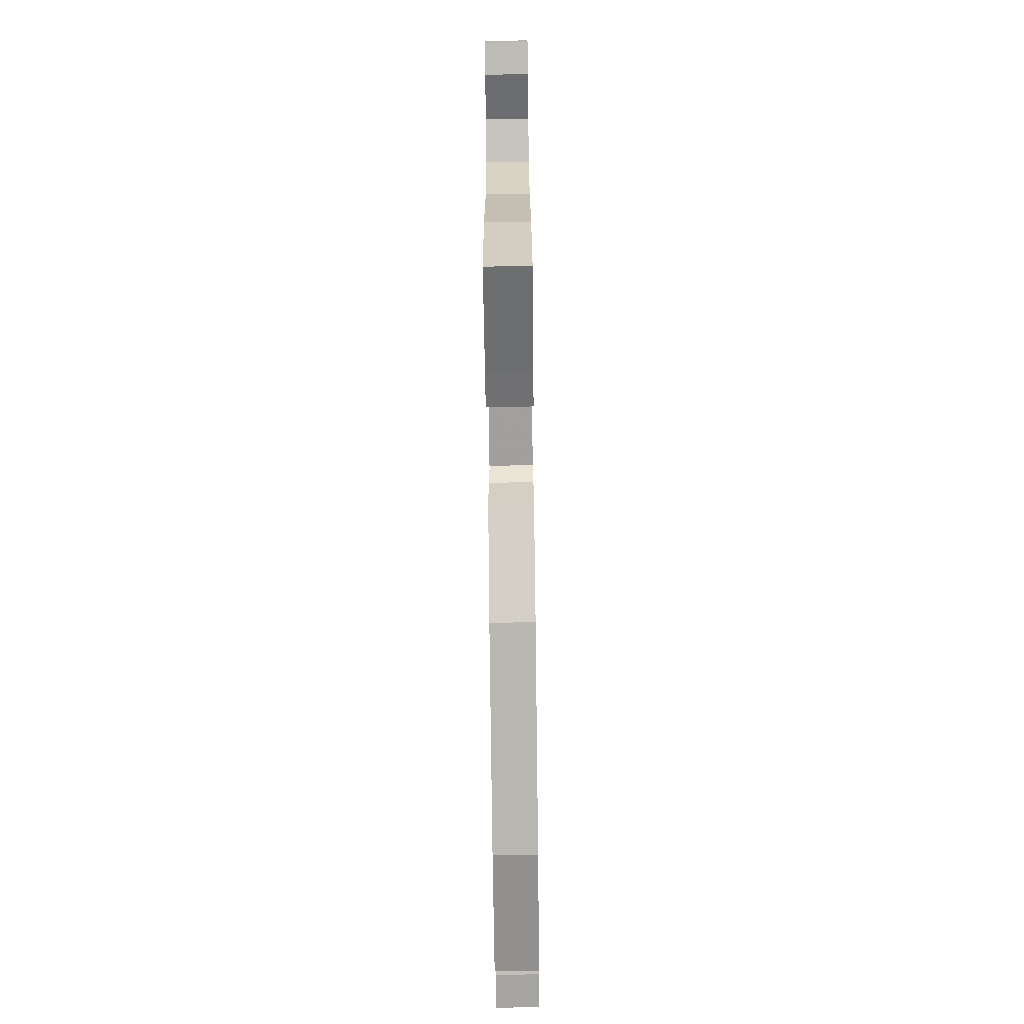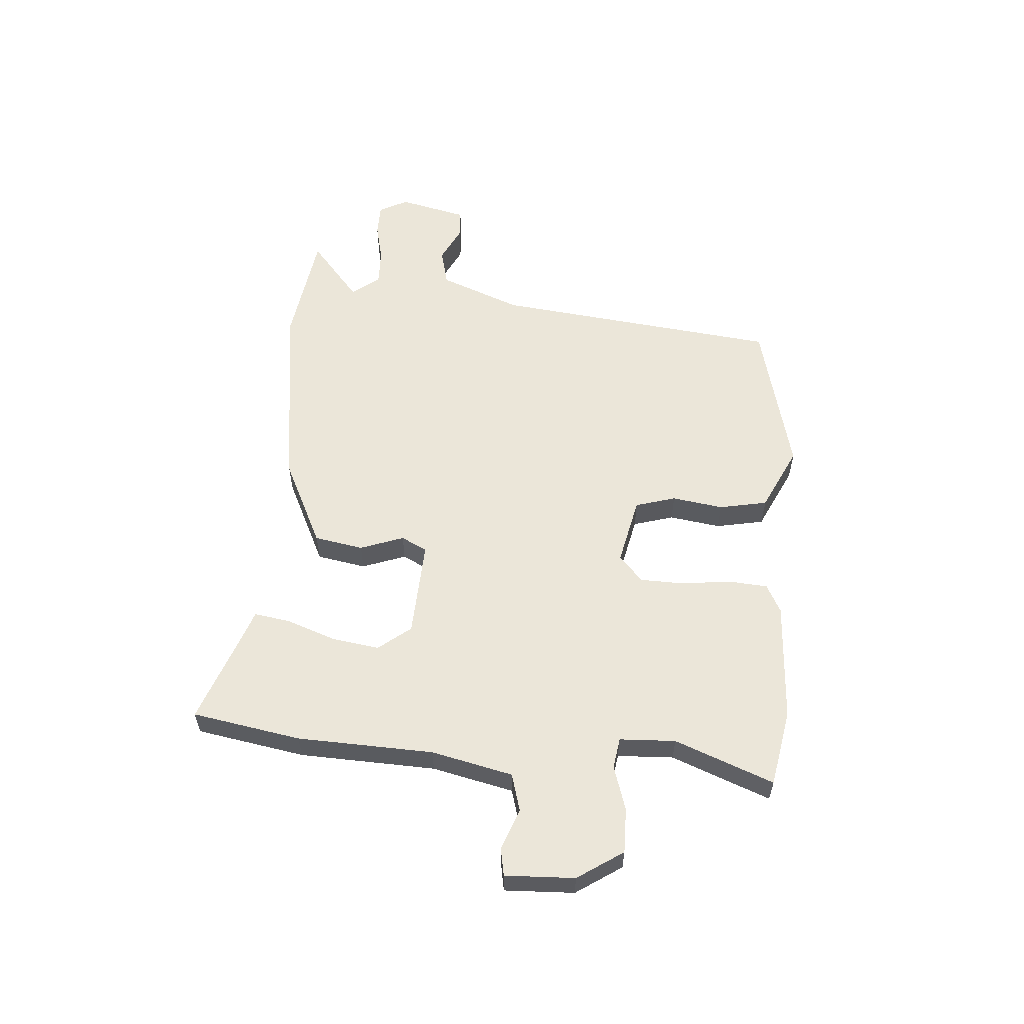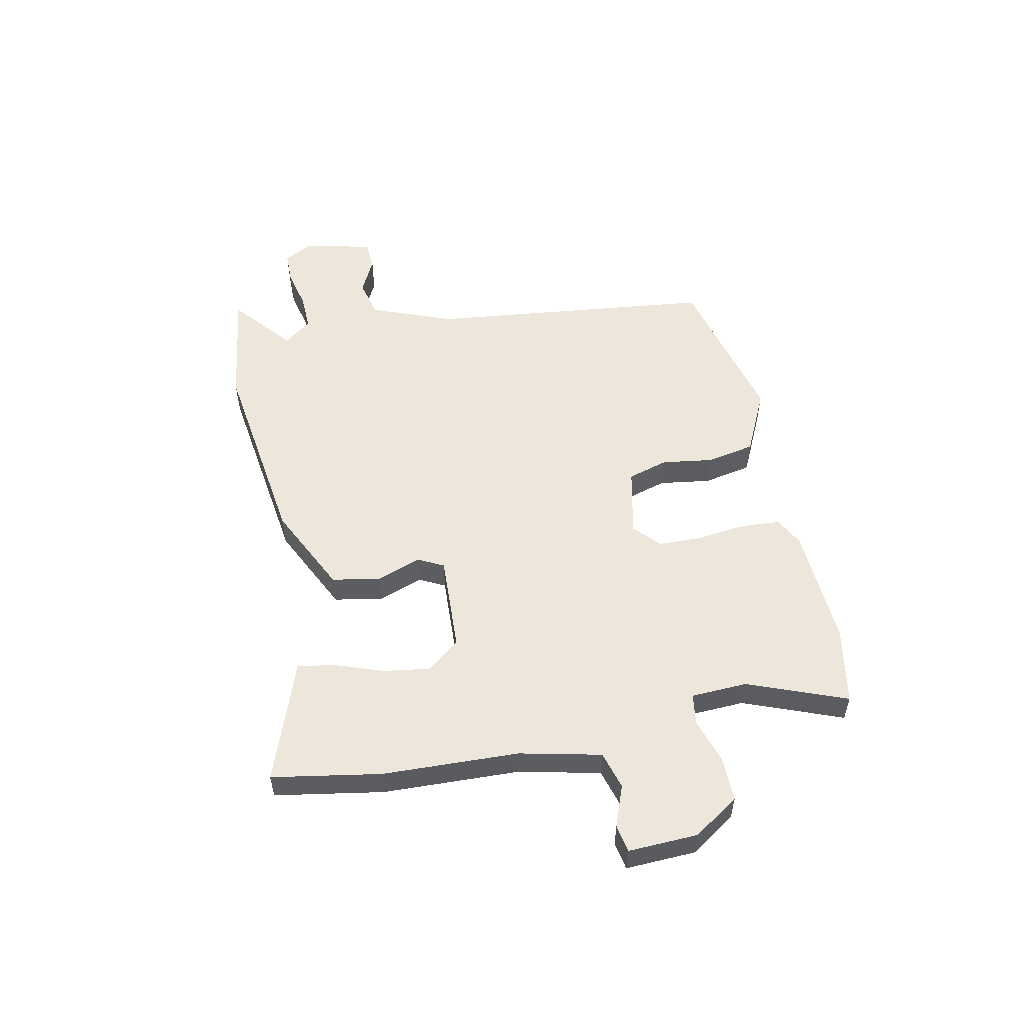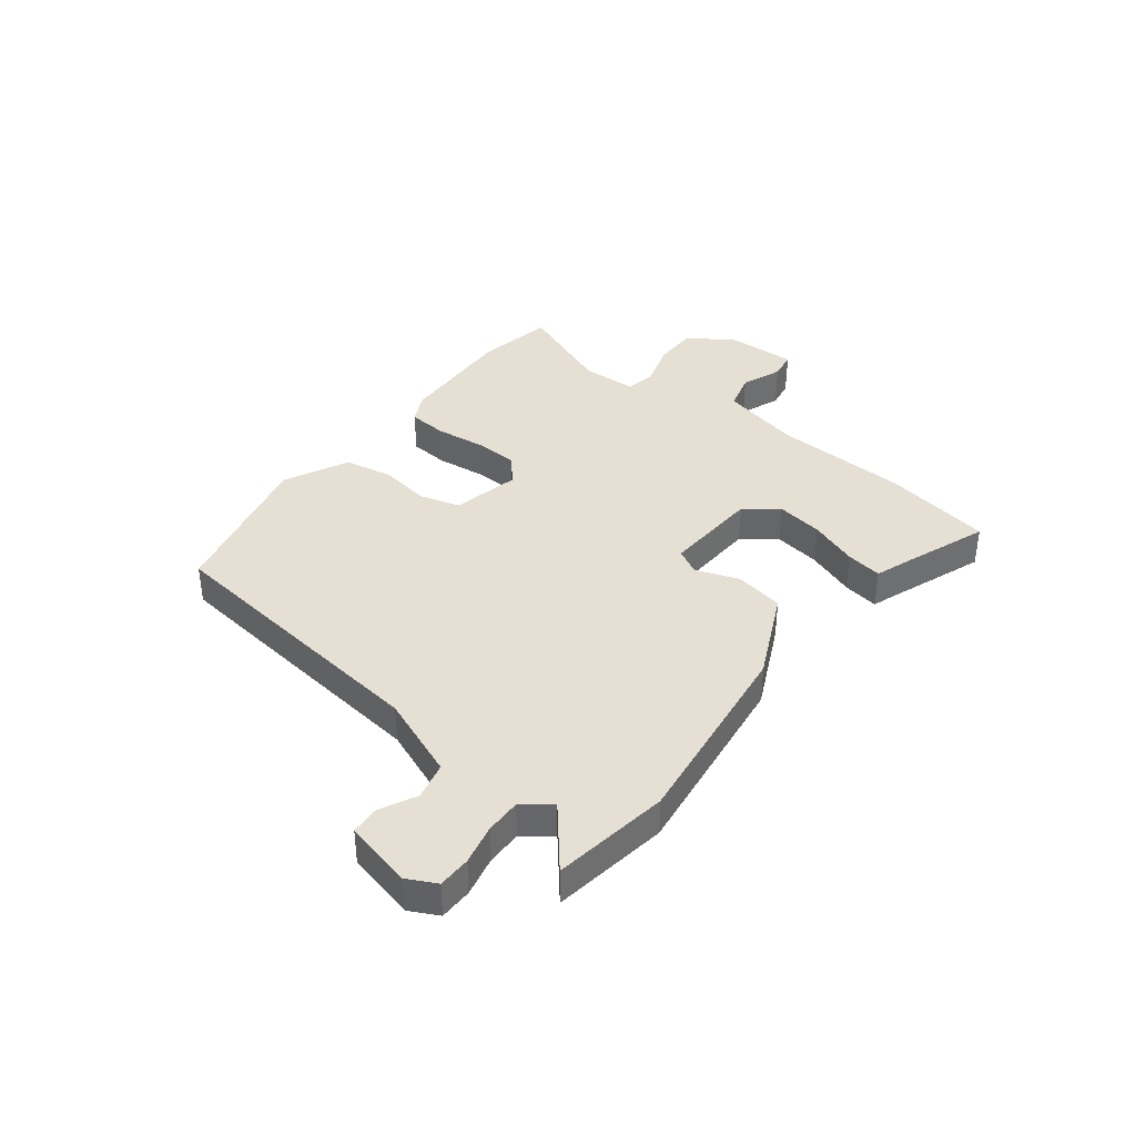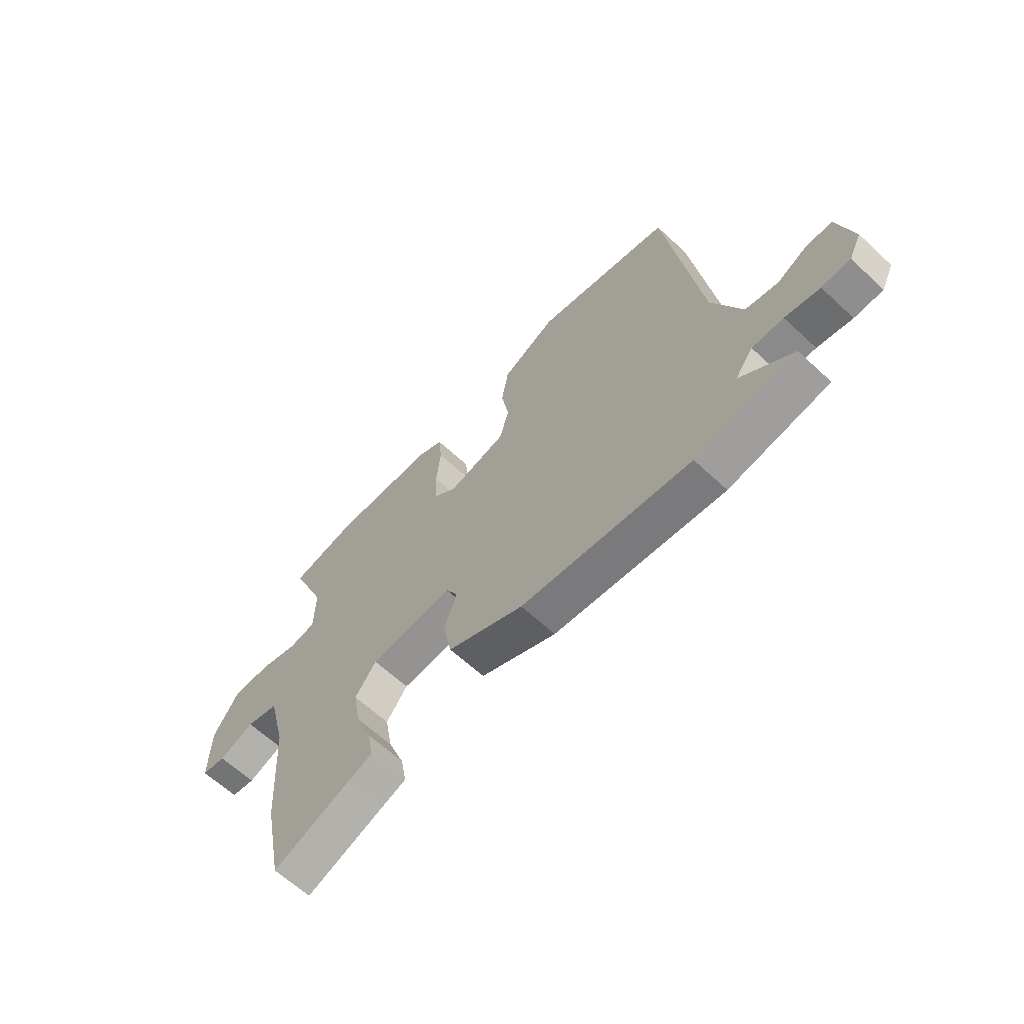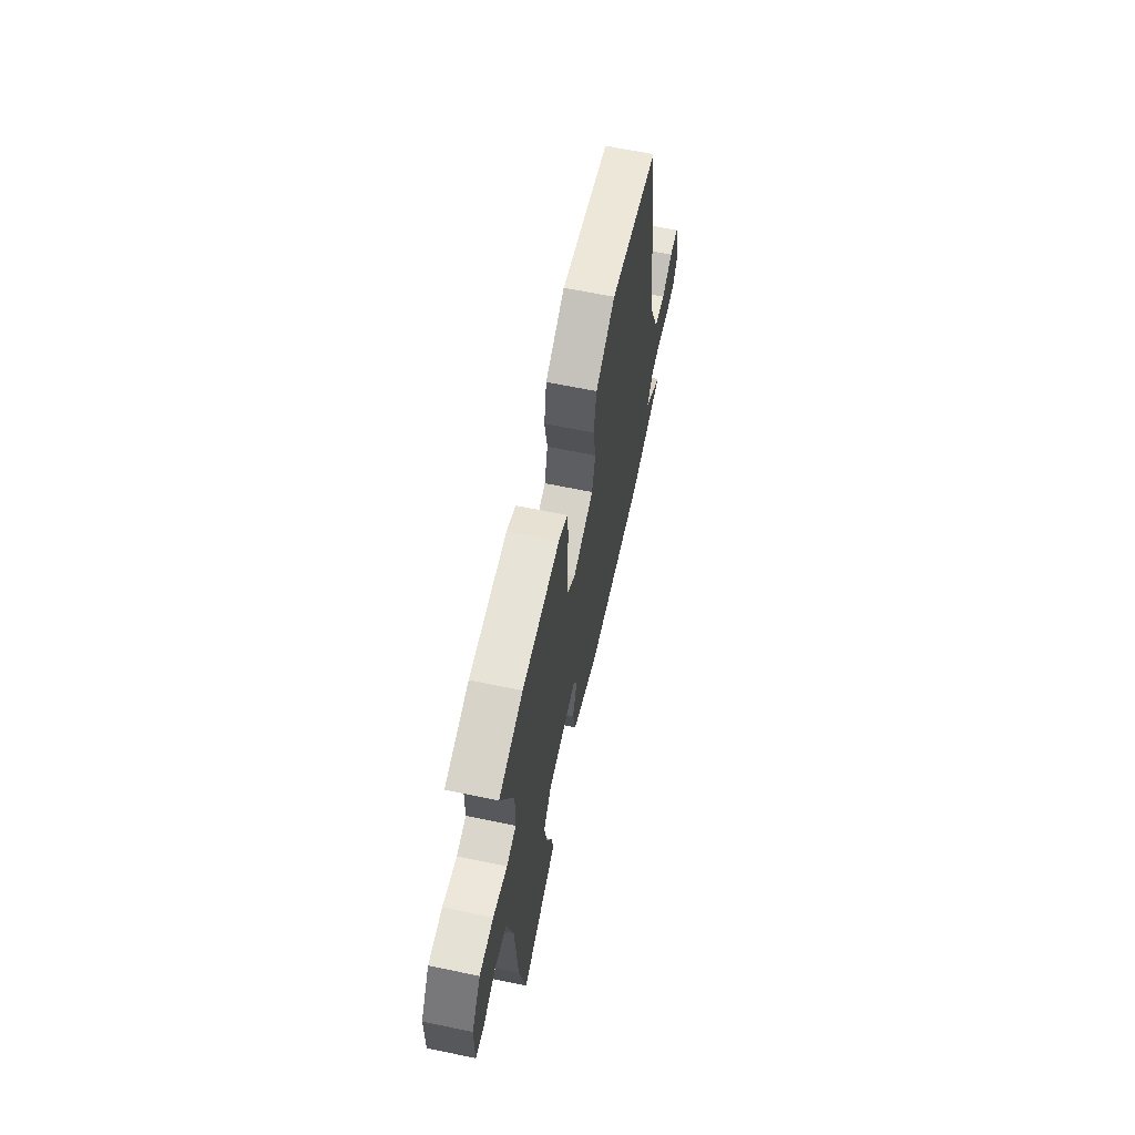
<metadata>
{"format":"obj","ext":"obj","renderer":"f3d","projection":"perspective","resolution":1024,"background":"white","views":[{"elev":-75.7,"azim":-89.3,"up":"+Z"},{"elev":57.1,"azim":-87.0,"up":"+Y"},{"elev":54.1,"azim":-103.1,"up":"+Y"},{"elev":38.2,"azim":126.8,"up":"+Y"},{"elev":-63.5,"azim":46.8,"up":"+Z"},{"elev":63.6,"azim":-78.1,"up":"+Z"}]}
</metadata>
<code>
v -0.566 0.07 0.486
v -0.426 0.07 0.515
v -0.206 0.07 0.508
v -0.153 0.07 0.482
v -0.146 0.07 0.41
v -0.155 0.07 0.32
v -0.151 0.07 0.241
v -0.103 0.07 0.199
v 0.021 0.07 0.229
v 0.041 0.07 0.303
v 0.025 0.07 0.396
v 0.04 0.07 0.484
v 0.156 0.07 0.543
v 0.445 0.07 0.479
v 0.517 0.07 -0.041
v 0.579 0.07 -0.189
v 0.648 0.07 -0.204
v 0.713 0.07 -0.17
v 0.766 0.07 -0.172
v 0.798 0.07 -0.296
v 0.772 0.07 -0.349
v 0.712 0.07 -0.351
v 0.639 0.07 -0.336
v 0.573 0.07 -0.336
v 0.535 0.07 -0.387
v 0.645 0.07 -0.475
v 0.433 0.07 -0.511
v 0.072 0.07 -0.47
v -0.089 0.07 -0.397
v -0.107 0.07 -0.308
v -0.08 0.07 -0.228
v -0.105 0.07 -0.182
v -0.282 0.07 -0.195
v -0.327 0.07 -0.255
v -0.312 0.07 -0.341
v -0.278 0.07 -0.429
v -0.266 0.07 -0.495
v -0.319 0.07 -0.515
v -0.484 0.07 -0.58
v -0.523 0.07 -0.383
v -0.538 0.07 -0.135
v -0.575 0.07 0.012
v -0.644 0.07 0.03
v -0.718 0.07 0
v -0.769 0.07 0.008
v -0.767 0.07 0.135
v -0.714 0.07 0.219
v -0.632 0.07 0.22
v -0.55 0.07 0.196
v -0.494 0.07 0.206
v -0.492 0.07 0.308
v -0.566 0 0.486
v -0.426 0 0.515
v -0.206 0 0.508
v -0.153 0 0.482
v -0.146 0 0.41
v -0.155 0 0.32
v -0.151 0 0.241
v -0.103 0 0.199
v 0.021 0 0.229
v 0.041 0 0.303
v 0.025 0 0.396
v 0.04 0 0.484
v 0.156 0 0.543
v 0.445 0 0.479
v 0.517 0 -0.041
v 0.579 0 -0.189
v 0.648 0 -0.204
v 0.713 0 -0.17
v 0.766 0 -0.172
v 0.798 0 -0.296
v 0.772 0 -0.349
v 0.712 0 -0.351
v 0.639 0 -0.336
v 0.573 0 -0.336
v 0.535 0 -0.387
v 0.645 0 -0.475
v 0.433 0 -0.511
v 0.072 0 -0.47
v -0.089 0 -0.397
v -0.107 0 -0.308
v -0.08 0 -0.228
v -0.105 0 -0.182
v -0.282 0 -0.195
v -0.327 0 -0.255
v -0.312 0 -0.341
v -0.278 0 -0.429
v -0.266 0 -0.495
v -0.319 0 -0.515
v -0.484 0 -0.58
v -0.523 0 -0.383
v -0.538 0 -0.135
v -0.575 0 0.012
v -0.644 0 0.03
v -0.718 0 0
v -0.769 0 0.008
v -0.767 0 0.135
v -0.714 0 0.219
v -0.632 0 0.22
v -0.55 0 0.196
v -0.494 0 0.206
v -0.492 0 0.308
f 46 47 48 49
f 46 49 50
f 43 44 45 46
f 42 43 46 50
f 41 42 50
f 38 39 40 41
f 38 41 50
f 35 36 37 38
f 34 35 38 50
f 33 34 50 51
f 28 29 30 31
f 28 31 32
f 25 26 27 28
f 24 25 28 32
f 23 24 32
f 21 22 23 32
f 17 18 19 20
f 16 17 20 21
f 12 13 14 15
f 10 11 12 15
f 9 10 15 16
f 8 9 16 21
f 3 4 5 6
f 3 6 7
f 2 3 7
f 1 2 7
f 32 33 51 1
f 8 21 32 1
f 1 7 8
f 100 99 98 97
f 101 100 97
f 97 96 95 94
f 101 97 94 93
f 101 93 92
f 92 91 90 89
f 101 92 89
f 89 88 87 86
f 101 89 86 85
f 102 101 85 84
f 82 81 80 79
f 83 82 79
f 79 78 77 76
f 83 79 76 75
f 83 75 74
f 83 74 73 72
f 71 70 69 68
f 72 71 68 67
f 66 65 64 63
f 66 63 62 61
f 67 66 61 60
f 72 67 60 59
f 57 56 55 54
f 58 57 54
f 58 54 53
f 58 53 52
f 52 102 84 83
f 52 83 72 59
f 59 58 52
f 1 52 53 2
f 2 53 54 3
f 3 54 55 4
f 4 55 56 5
f 5 56 57 6
f 6 57 58 7
f 7 58 59 8
f 8 59 60 9
f 9 60 61 10
f 10 61 62 11
f 11 62 63 12
f 12 63 64 13
f 13 64 65 14
f 14 65 66 15
f 15 66 67 16
f 16 67 68 17
f 17 68 69 18
f 18 69 70 19
f 19 70 71 20
f 20 71 72 21
f 21 72 73 22
f 22 73 74 23
f 23 74 75 24
f 24 75 76 25
f 25 76 77 26
f 26 77 78 27
f 27 78 79 28
f 28 79 80 29
f 29 80 81 30
f 30 81 82 31
f 31 82 83 32
f 32 83 84 33
f 33 84 85 34
f 34 85 86 35
f 35 86 87 36
f 36 87 88 37
f 37 88 89 38
f 38 89 90 39
f 39 90 91 40
f 40 91 92 41
f 41 92 93 42
f 42 93 94 43
f 43 94 95 44
f 44 95 96 45
f 45 96 97 46
f 46 97 98 47
f 47 98 99 48
f 48 99 100 49
f 49 100 101 50
f 50 101 102 51
f 51 102 52 1

</code>
